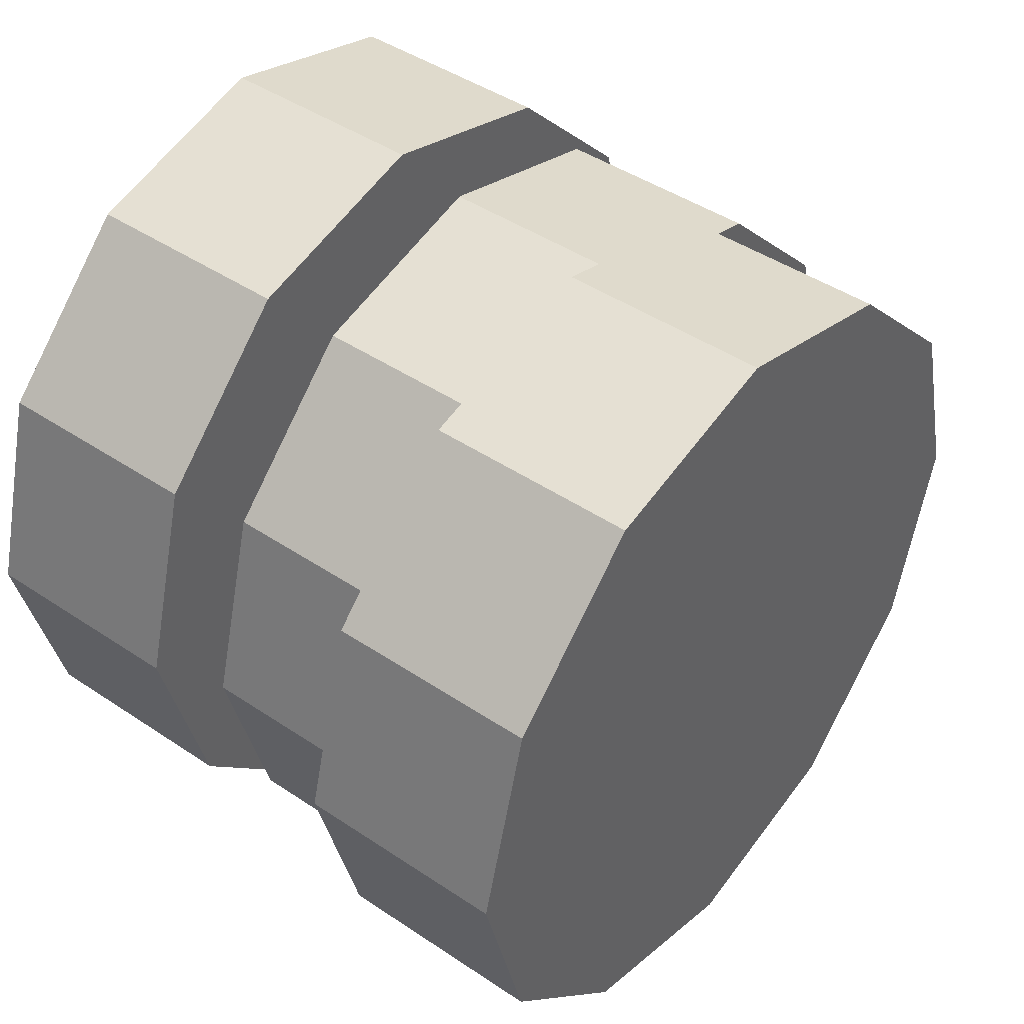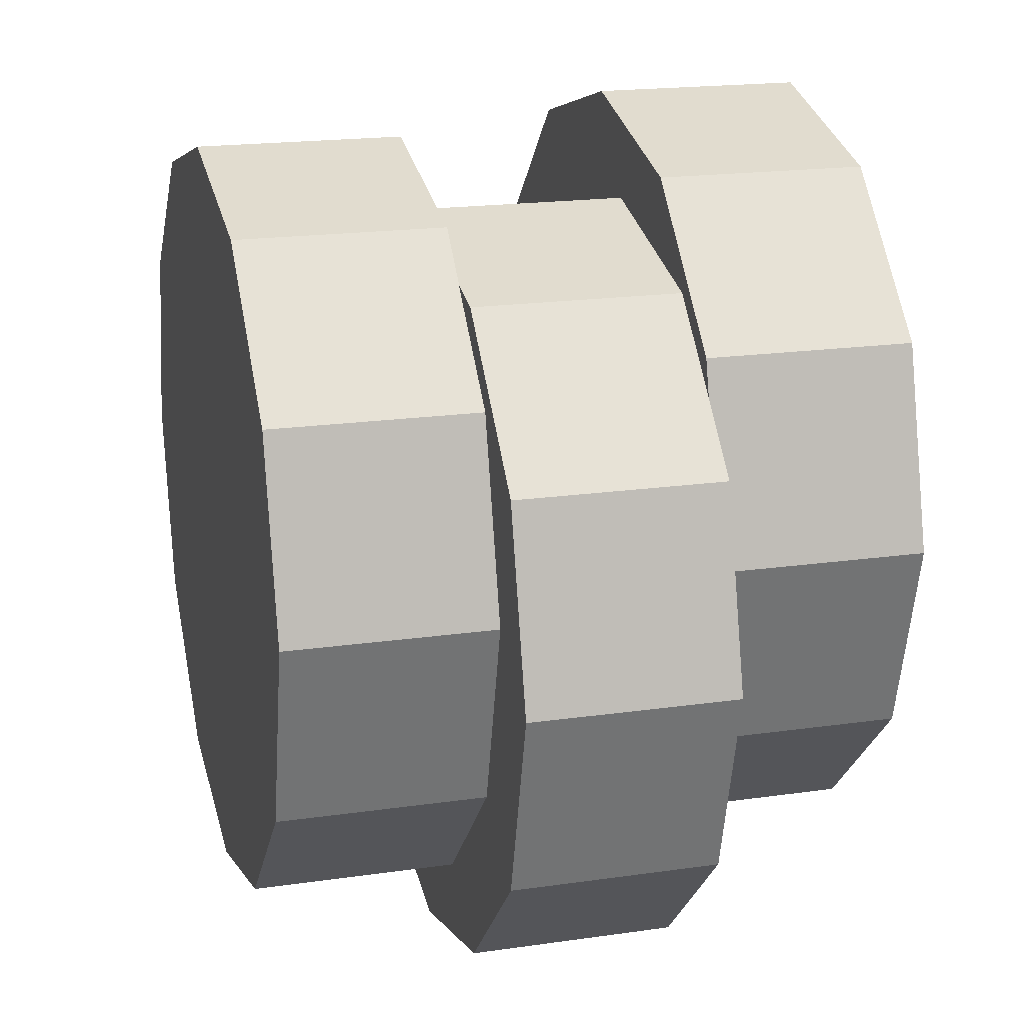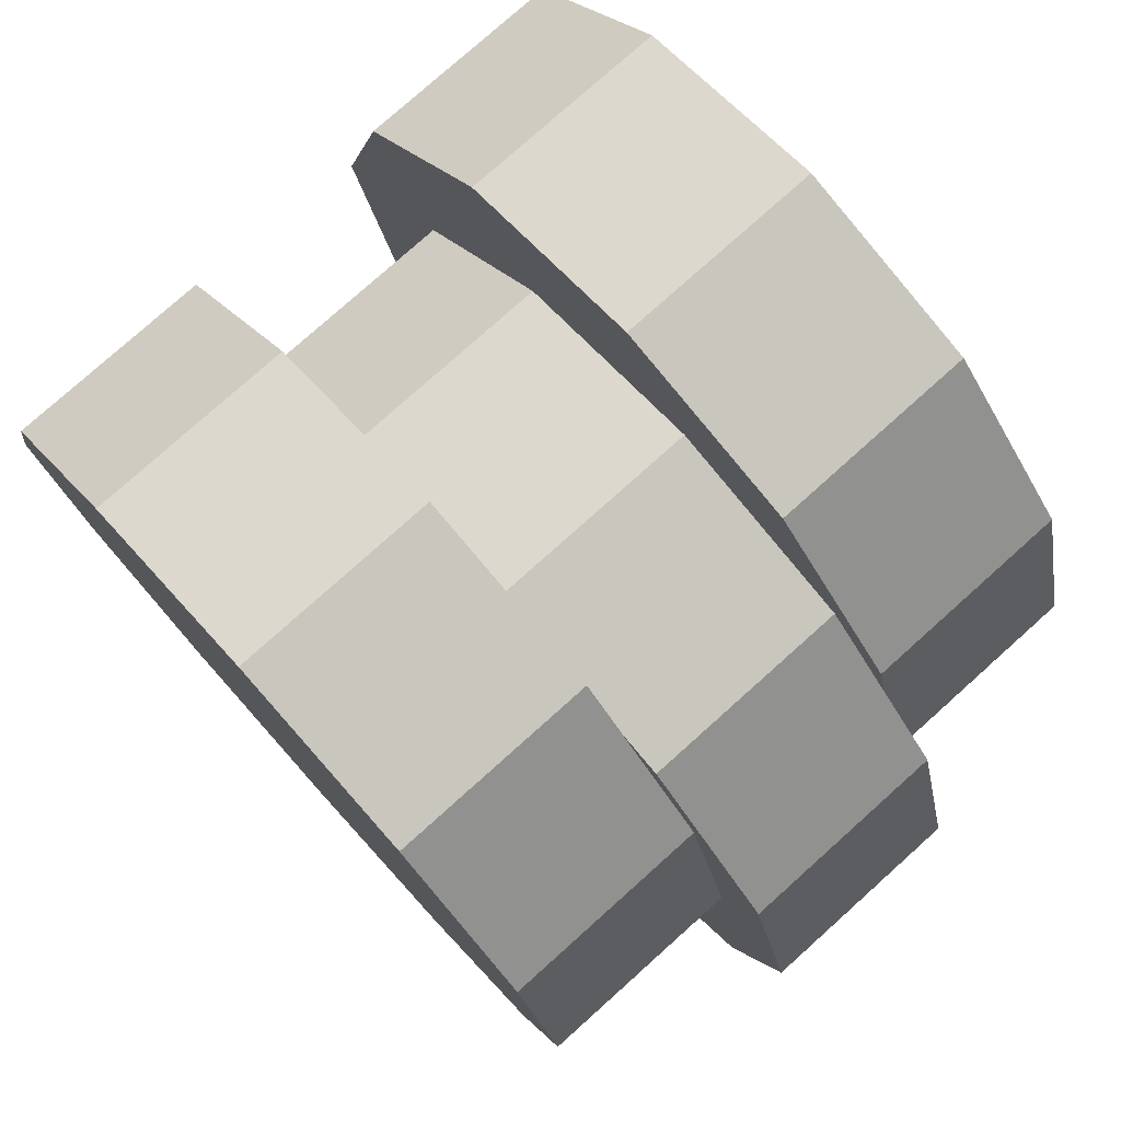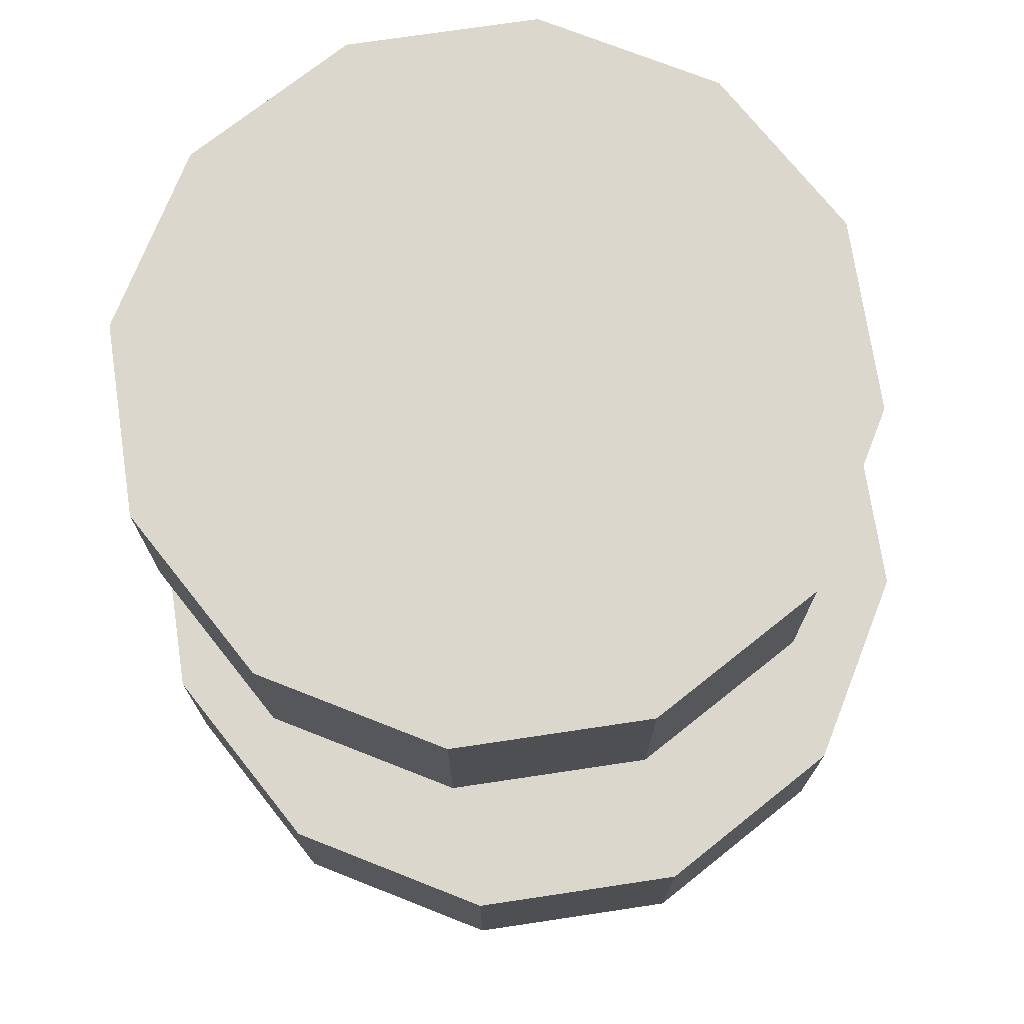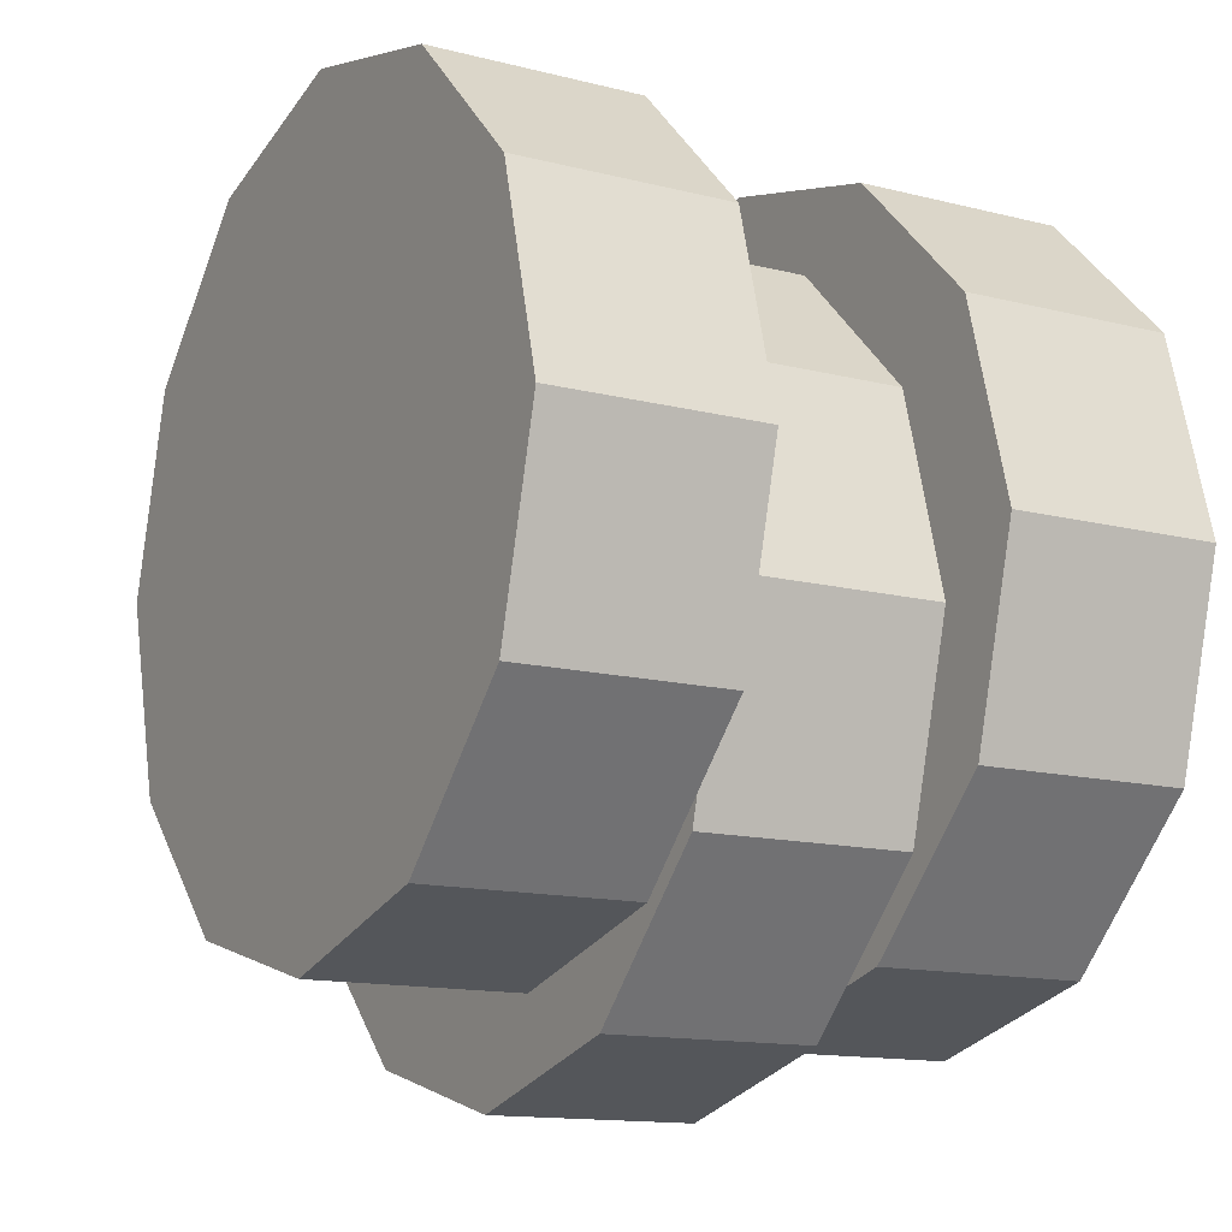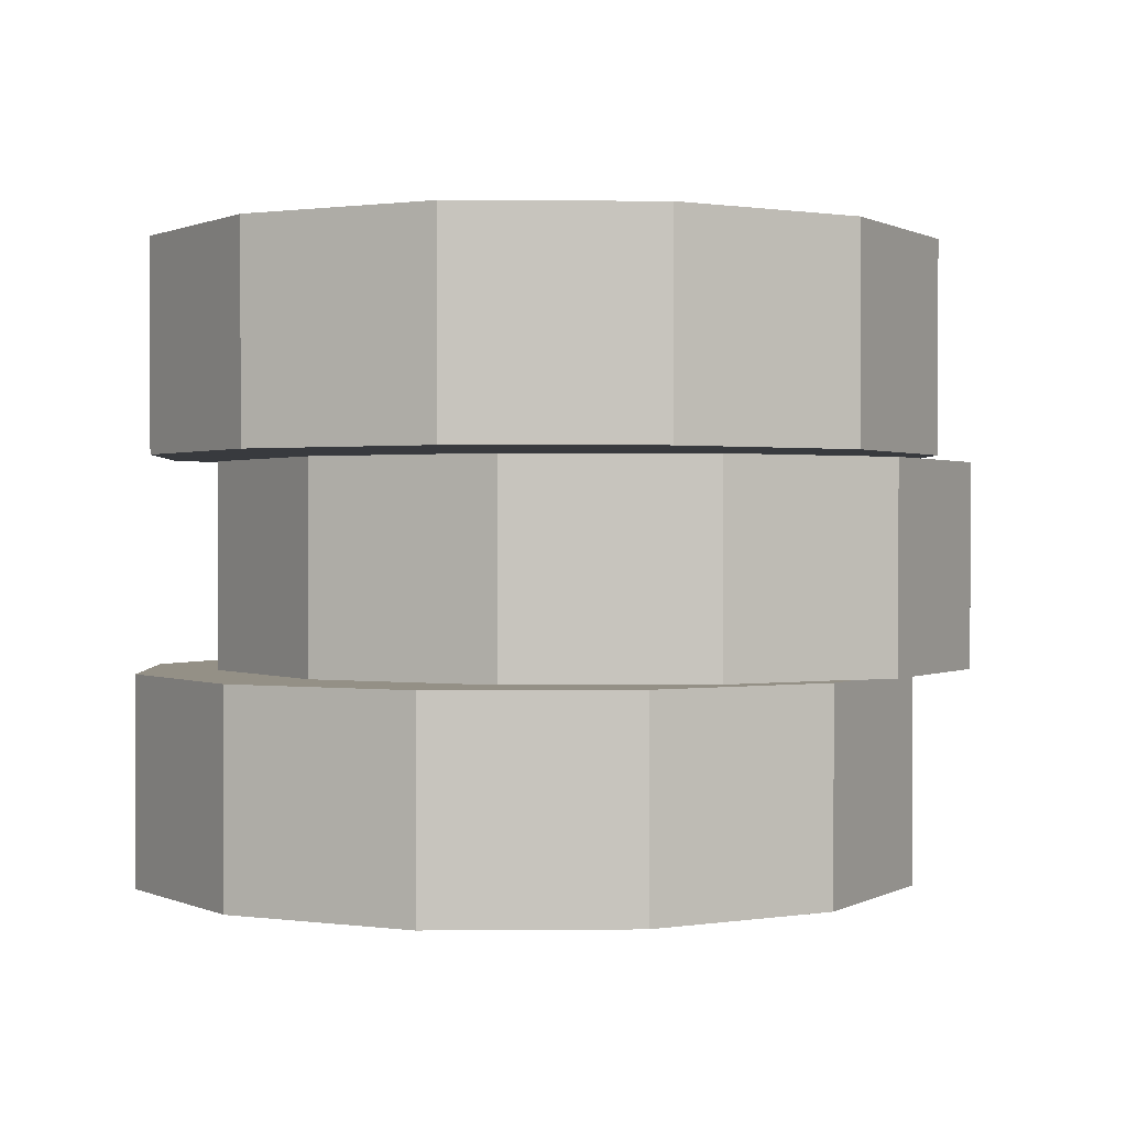
<metadata>
{"format":"obj","ext":"obj","renderer":"f3d","projection":"perspective","resolution":1024,"background":"white","views":[{"elev":44.0,"azim":-51.7,"up":"+Z"},{"elev":19.0,"azim":74.7,"up":"+Z"},{"elev":77.7,"azim":48.1,"up":"+Z"},{"elev":73.2,"azim":126.5,"up":"+Y"},{"elev":-13.4,"azim":-120.1,"up":"+Z"},{"elev":0.6,"azim":-17.0,"up":"+Y"}]}
</metadata>
<code>
v -0.3304 0.2283 0.1662
v -0.1695 0.2283 0.3271
v -0.1695 0.4626 0.3271
v -0.3304 0.4626 0.1662
v 0.05029 0.2283 0.386
v 0.05029 0.4626 0.386
v 0.2701 0.2283 0.3271
v 0.2701 0.4626 0.3271
v 0.431 0.2283 0.1662
v 0.431 0.4626 0.1662
v 0.4899 0.2283 -0.05357
v 0.4899 0.4626 -0.05357
v 0.431 0.2283 -0.2734
v 0.431 0.4626 -0.2734
v 0.2701 0.2283 -0.4343
v 0.2701 0.4626 -0.4343
v 0.05029 0.2283 -0.4932
v 0.05029 0.4626 -0.4932
v -0.1695 0.2283 -0.4343
v -0.1695 0.4626 -0.4343
v -0.3304 0.2283 -0.2734
v -0.3304 0.4626 -0.2734
v -0.3893 0.2283 -0.05357
v -0.3893 0.4626 -0.05357
v 0.3304 -0.005594 0.23
v 0.1695 -0.005594 0.3909
v 0.1695 0.2287 0.3909
v 0.3304 0.2287 0.23
v -0.05029 -0.005594 0.4498
v -0.05029 0.2287 0.4498
v -0.2701 -0.005594 0.3909
v -0.2701 0.2287 0.3909
v -0.431 -0.005594 0.23
v -0.431 0.2287 0.23
v -0.4899 -0.005594 0.01021
v -0.4899 0.2287 0.01021
v -0.431 -0.005594 -0.2096
v -0.431 0.2287 -0.2096
v -0.2701 -0.005594 -0.3705
v -0.2701 0.2287 -0.3705
v -0.05029 -0.005594 -0.4294
v -0.05029 0.2287 -0.4294
v 0.1695 -0.005594 -0.3705
v 0.1695 0.2287 -0.3705
v 0.3304 -0.005594 -0.2096
v 0.3304 0.2287 -0.2096
v 0.3893 -0.005594 0.01021
v 0.3893 0.2287 0.01021
v -0.4208 0.4662 0.2734
v -0.2599 0.4662 0.4343
v -0.2599 0.7005 0.4343
v -0.4208 0.7005 0.2734
v -0.04008 0.4662 0.4932
v -0.04008 0.7005 0.4932
v 0.1797 0.4662 0.4343
v 0.1797 0.7005 0.4343
v 0.3406 0.4662 0.2734
v 0.3406 0.7005 0.2734
v 0.3995 0.4662 0.05357
v 0.3995 0.7005 0.05357
v 0.3406 0.4662 -0.1662
v 0.3406 0.7005 -0.1662
v 0.1797 0.4662 -0.3271
v 0.1797 0.7005 -0.3271
v -0.04008 0.4662 -0.386
v -0.04008 0.7005 -0.386
v -0.2599 0.4662 -0.3271
v -0.2599 0.7005 -0.3271
v -0.4208 0.4662 -0.1662
v -0.4208 0.7005 -0.1662
v -0.4797 0.4662 0.05357
v -0.4797 0.7005 0.05357
v -0.04008 0.7005 0.05357
f 1 2 3 4
f 2 5 6 3
f 5 7 8 6
f 7 9 10 8
f 9 11 12 10
f 11 13 14 12
f 13 15 16 14
f 15 17 18 16
f 17 19 20 18
f 19 21 22 20
f 21 23 24 22
f 23 1 4 24
f 24 4 3 6 8 10 12 14 16 18 20 22
f 2 1 5
f 5 1 7
f 17 15 13 11 9 7 1 19
f 19 1 21
f 21 1 23
f 25 28 27 26
f 26 27 30 29
f 29 30 32 31
f 31 32 34 33
f 33 34 36 35
f 35 36 38 37
f 37 38 40 39
f 39 40 42 41
f 41 42 44 43
f 43 44 46 45
f 45 46 48 47
f 47 48 28 25
f 48 46 44 42 40 38 36 34 32 30 27 28
f 26 29 25
f 29 31 25
f 39 41 25 31 33 35 37
f 41 43 25
f 43 45 25
f 45 47 25
f 49 50 51 52
f 50 53 54 51
f 53 55 56 54
f 55 57 58 56
f 57 59 60 58
f 59 61 62 60
f 61 63 64 62
f 63 65 66 64
f 65 67 68 66
f 67 69 70 68
f 69 71 72 70
f 71 49 52 72
f 52 51 73
f 51 54 73
f 54 56 73
f 56 58 73
f 58 60 73
f 60 62 73
f 62 64 73
f 64 66 73
f 66 68 73
f 68 70 73
f 70 72 73
f 72 52 73
f 50 49 53
f 53 49 55
f 55 49 57
f 57 49 59
f 59 49 61
f 61 49 63
f 63 49 65
f 65 49 67
f 67 49 69
f 69 49 71

</code>
